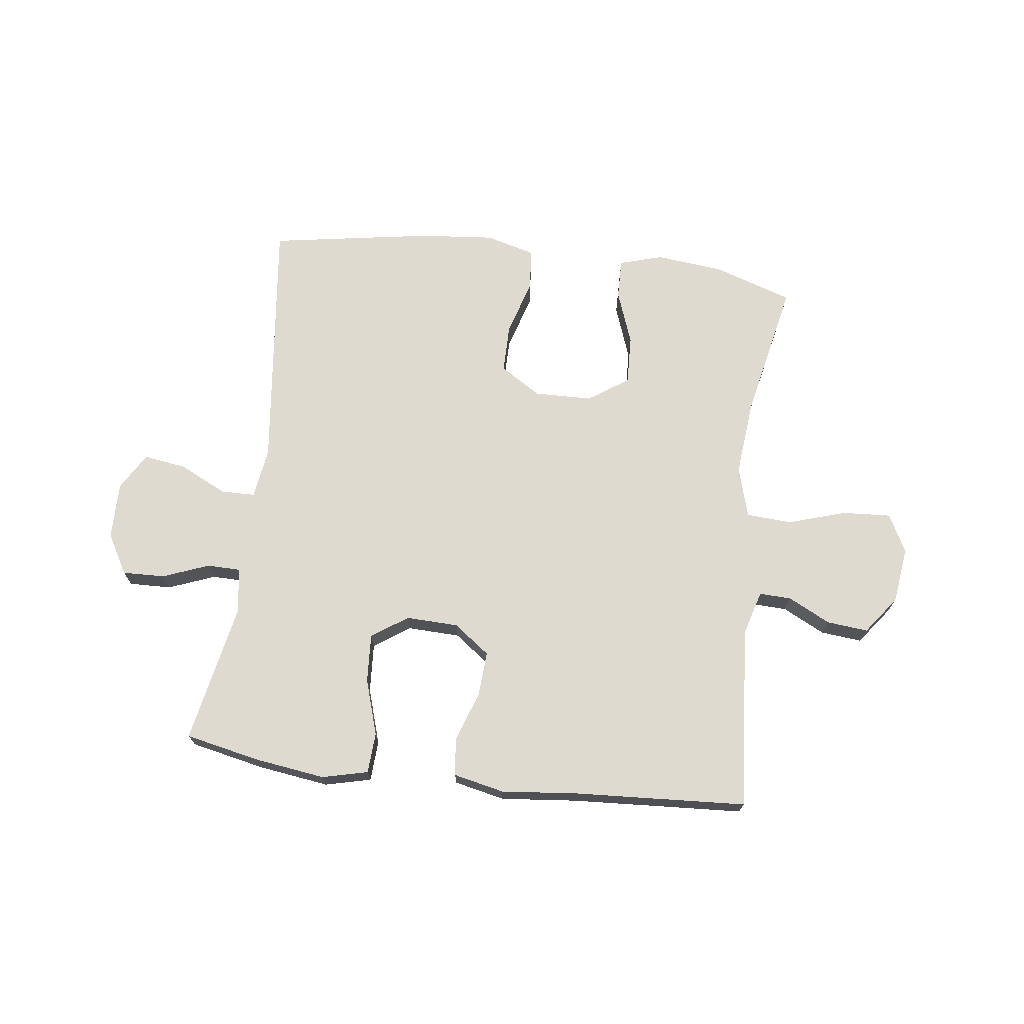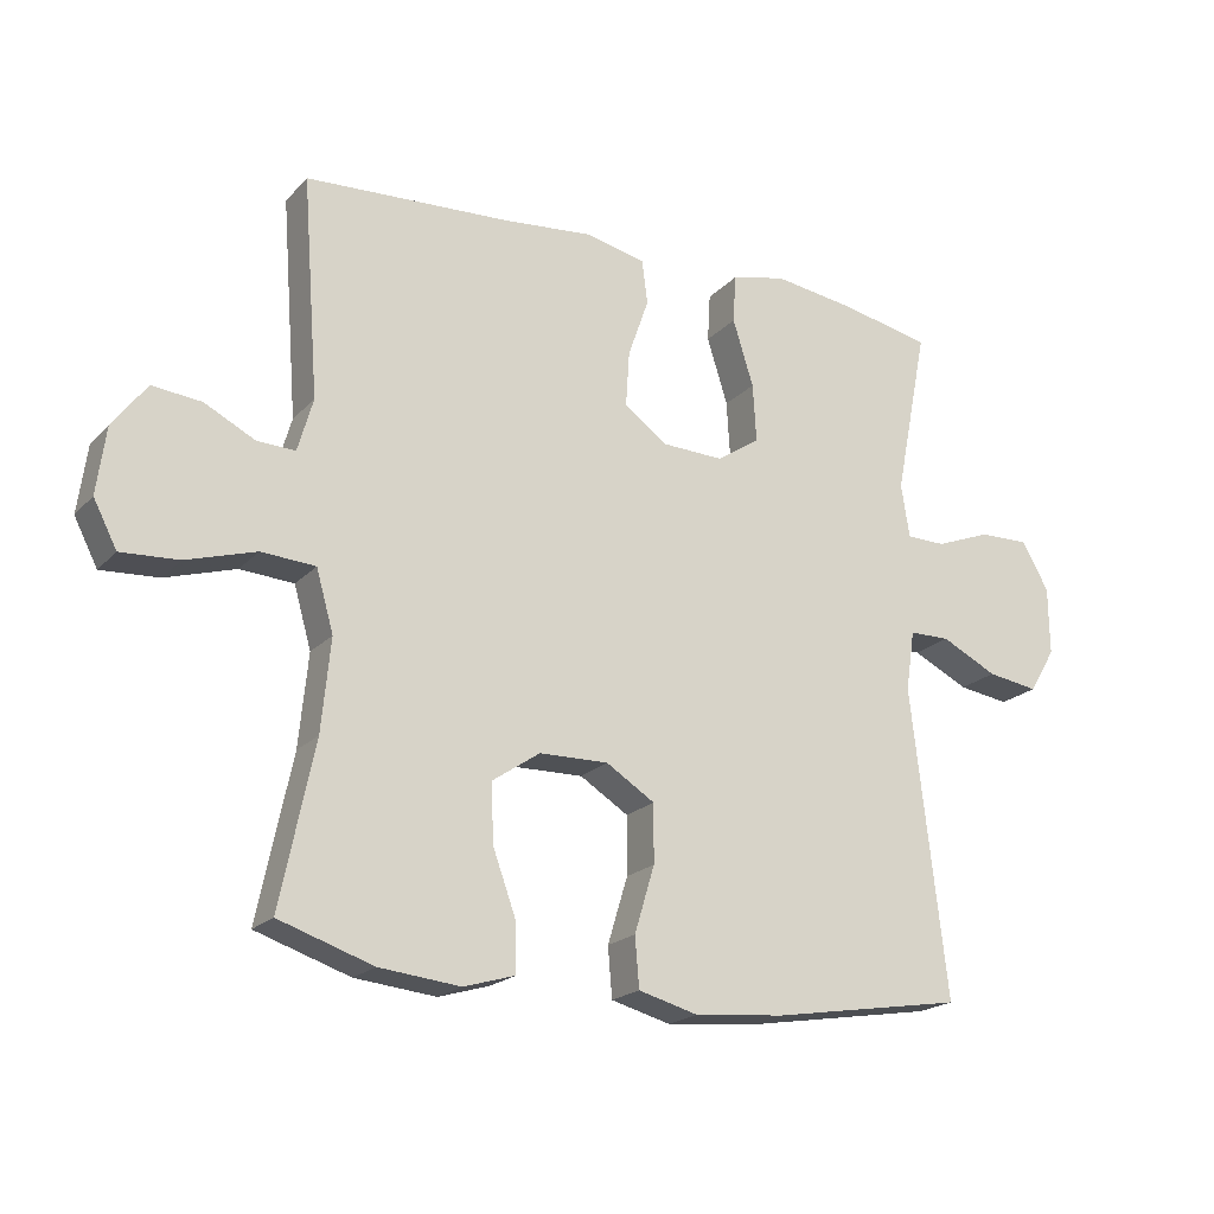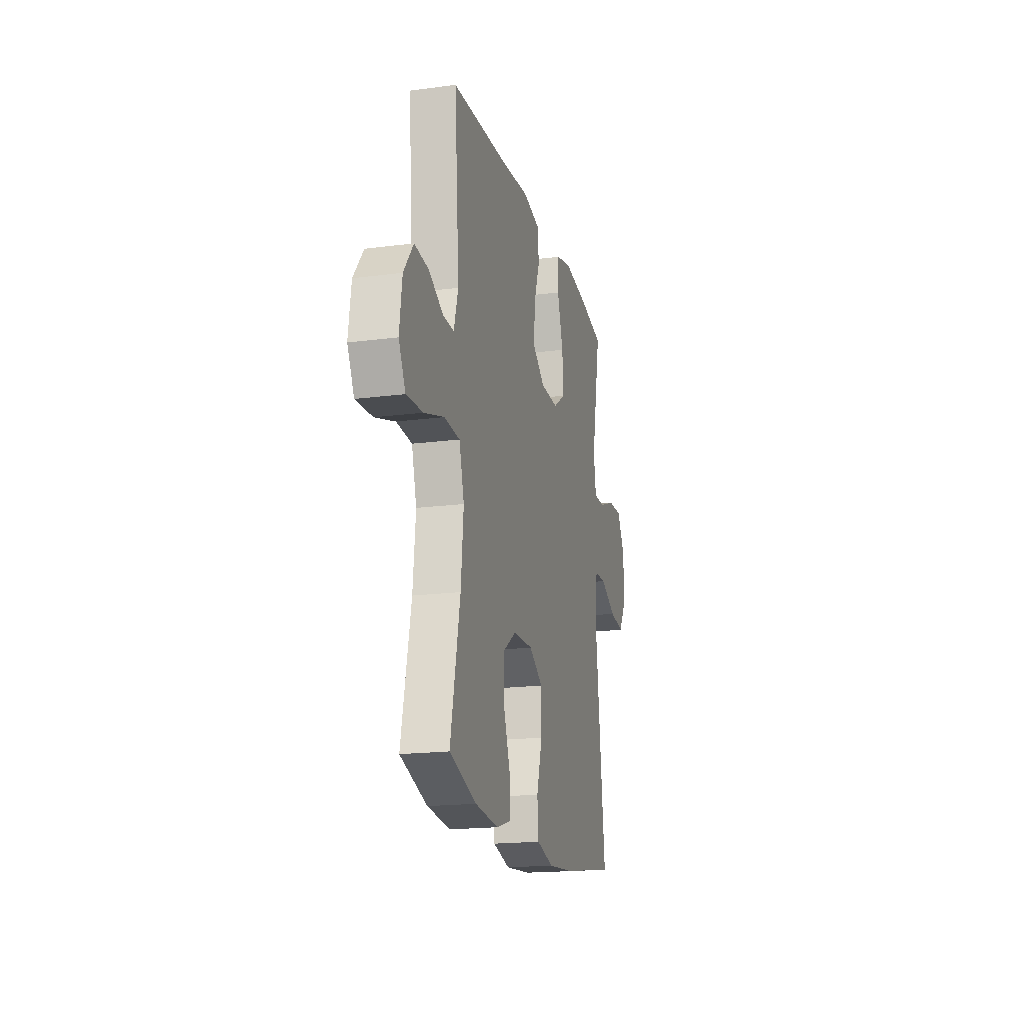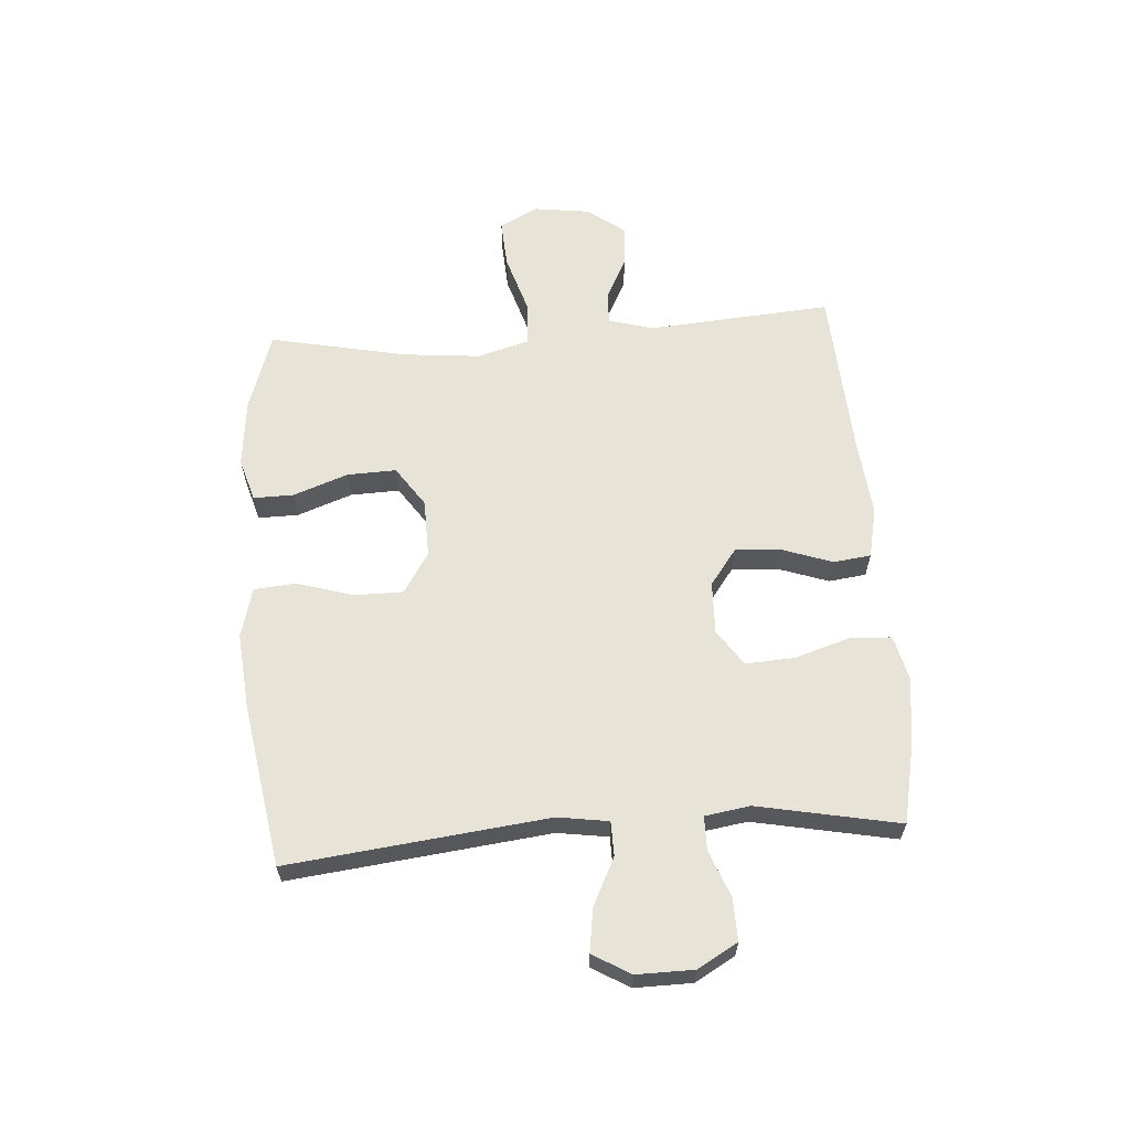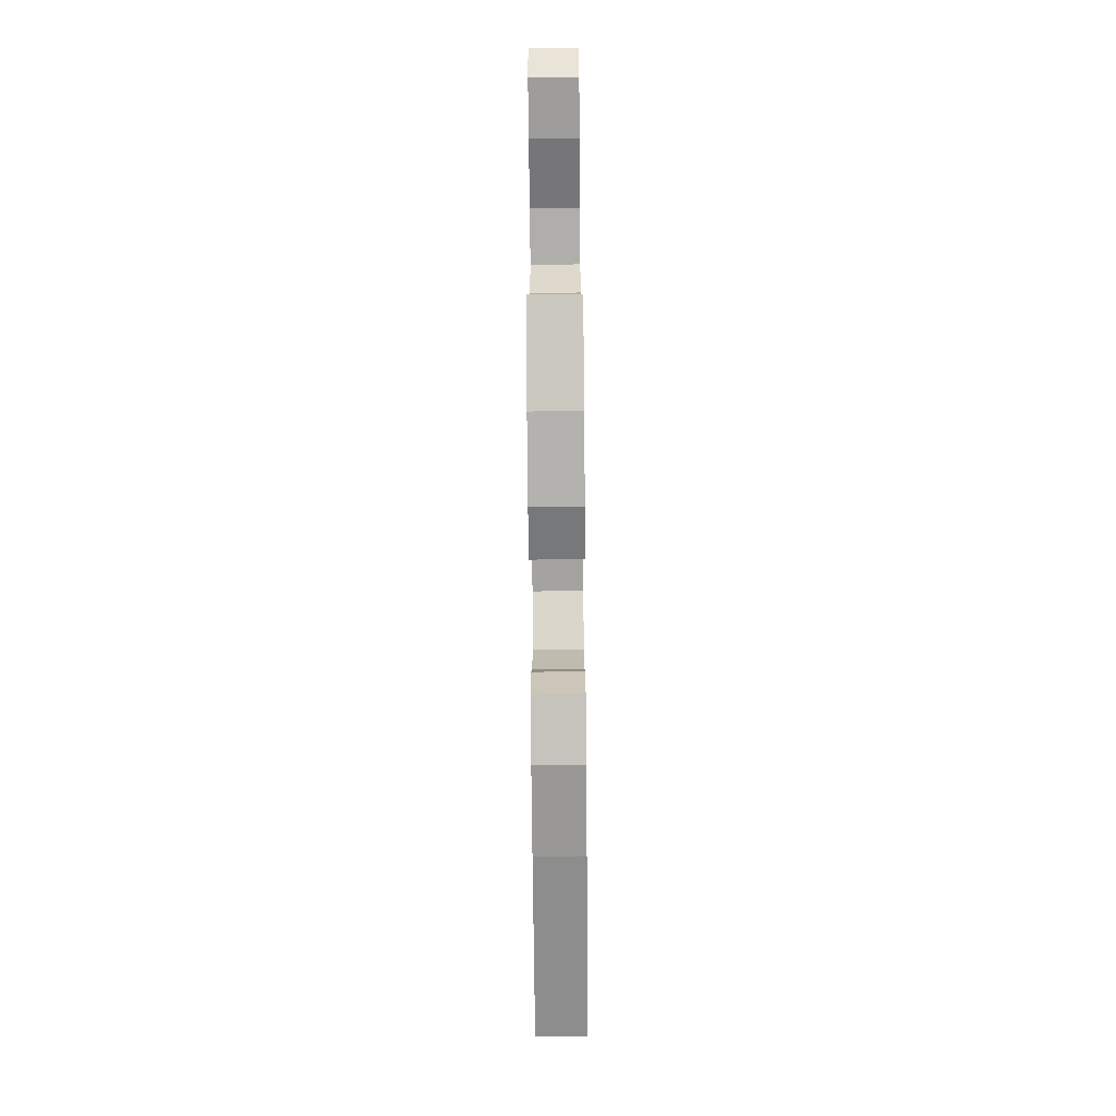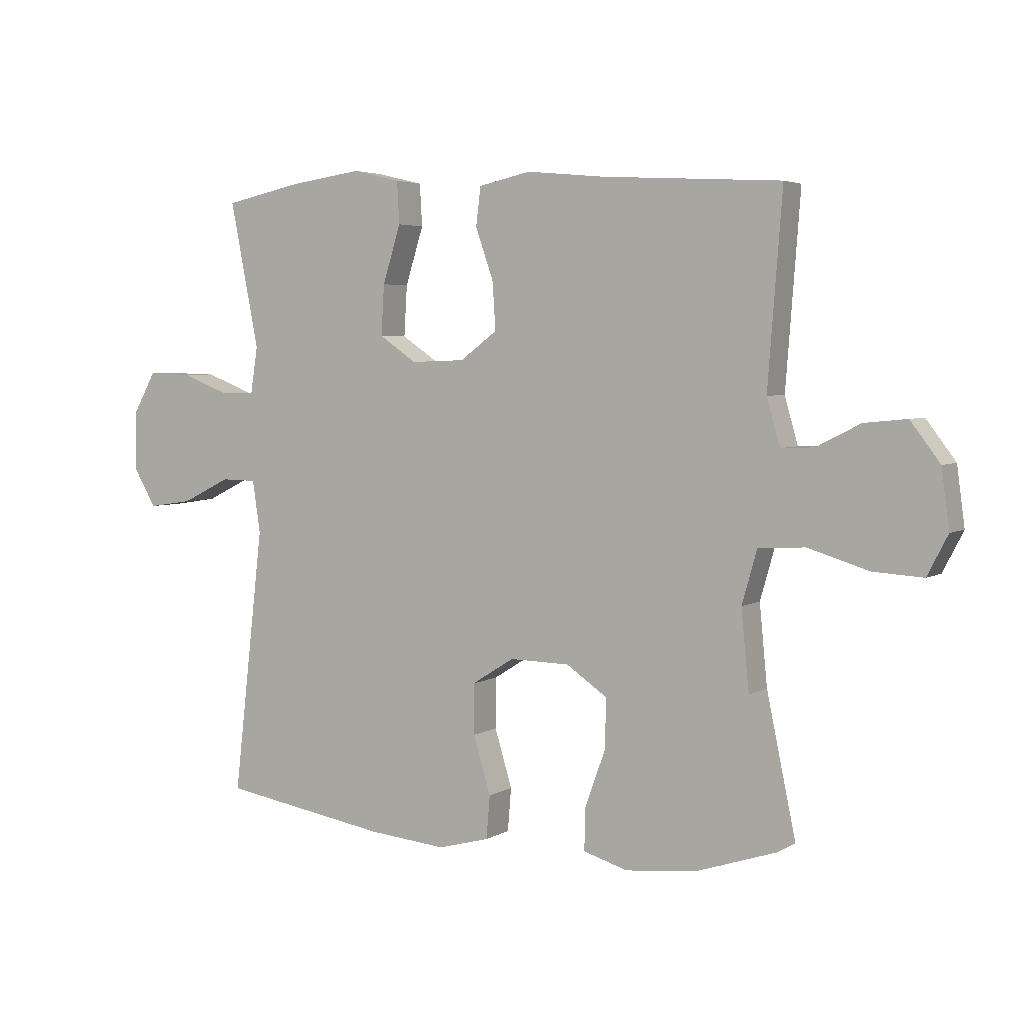
<metadata>
{"format":"obj","ext":"obj","renderer":"f3d","projection":"perspective","resolution":1024,"background":"white","views":[{"elev":70.8,"azim":7.1,"up":"+Y"},{"elev":-20.2,"azim":150.3,"up":"+Z"},{"elev":-18.4,"azim":104.2,"up":"+Z"},{"elev":61.9,"azim":-94.1,"up":"+Y"},{"elev":-73.9,"azim":90.5,"up":"+Z"},{"elev":4.1,"azim":29.4,"up":"+Z"}]}
</metadata>
<code>
v -0.5 0.07 -0.5
v -0.449 0.07 -0.056
v -0.462 0.07 0.031
v -0.521 0.07 0.032
v -0.602 0.07 -0.008
v -0.676 0.07 -0.019
v -0.714 0.07 0.045
v -0.713 0.07 0.143
v -0.674 0.07 0.212
v -0.601 0.07 0.21
v -0.521 0.07 0.179
v -0.464 0.07 0.18
v -0.452 0.07 0.257
v -0.5 0.07 0.5
v -0.372 0.07 0.527
v -0.25 0.07 0.544
v -0.171 0.07 0.525
v -0.167 0.07 0.455
v -0.197 0.07 0.359
v -0.202 0.07 0.275
v -0.14 0.07 0.233
v -0.05 0.07 0.236
v 0.012 0.07 0.282
v 0.007 0.07 0.361
v -0.023 0.07 0.447
v -0.015 0.07 0.511
v 0.072 0.07 0.53
v 0.204 0.07 0.517
v 0.5 0.07 0.5
v 0.476 0.07 0.184
v 0.498 0.07 0.107
v 0.553 0.07 0.109
v 0.626 0.07 0.146
v 0.697 0.07 0.153
v 0.746 0.07 0.088
v 0.759 0.07 -0.009
v 0.725 0.07 -0.075
v 0.642 0.07 -0.07
v 0.541 0.07 -0.039
v 0.463 0.07 -0.044
v 0.438 0.07 -0.132
v 0.451 0.07 -0.265
v 0.5 0.07 -0.5
v 0.364 0.07 -0.545
v 0.247 0.07 -0.557
v 0.173 0.07 -0.535
v 0.174 0.07 -0.466
v 0.208 0.07 -0.372
v 0.211 0.07 -0.288
v 0.142 0.07 -0.241
v 0.042 0.07 -0.239
v -0.028 0.07 -0.283
v -0.028 0.07 -0.367
v 0.001 0.07 -0.463
v -0.005 0.07 -0.535
v -0.091 0.07 -0.558
v -0.221 0.07 -0.546
v -0.5 0 -0.5
v -0.449 0 -0.056
v -0.462 0 0.031
v -0.521 0 0.032
v -0.602 0 -0.008
v -0.676 0 -0.019
v -0.714 0 0.045
v -0.713 0 0.143
v -0.674 0 0.212
v -0.601 0 0.21
v -0.521 0 0.179
v -0.464 0 0.18
v -0.452 0 0.257
v -0.5 0 0.5
v -0.372 0 0.527
v -0.25 0 0.544
v -0.171 0 0.525
v -0.167 0 0.455
v -0.197 0 0.359
v -0.202 0 0.275
v -0.14 0 0.233
v -0.05 0 0.236
v 0.012 0 0.282
v 0.007 0 0.361
v -0.023 0 0.447
v -0.015 0 0.511
v 0.072 0 0.53
v 0.204 0 0.517
v 0.5 0 0.5
v 0.476 0 0.184
v 0.498 0 0.107
v 0.553 0 0.109
v 0.626 0 0.146
v 0.697 0 0.153
v 0.746 0 0.088
v 0.759 0 -0.009
v 0.725 0 -0.075
v 0.642 0 -0.07
v 0.541 0 -0.039
v 0.463 0 -0.044
v 0.438 0 -0.132
v 0.451 0 -0.265
v 0.5 0 -0.5
v 0.364 0 -0.545
v 0.247 0 -0.557
v 0.173 0 -0.535
v 0.174 0 -0.466
v 0.208 0 -0.372
v 0.211 0 -0.288
v 0.142 0 -0.241
v 0.042 0 -0.239
v -0.028 0 -0.283
v -0.028 0 -0.367
v 0.001 0 -0.463
v -0.005 0 -0.535
v -0.091 0 -0.558
v -0.221 0 -0.546
f 56 57 1 2
f 53 54 55 56
f 52 53 56 2
f 51 52 2 3
f 50 51 3
f 45 46 47 48
f 45 48 49
f 42 43 44 45
f 41 42 45 49
f 40 41 49 50
f 36 37 38 39
f 36 39 40
f 35 36 40
f 32 33 34 35
f 31 32 35 40
f 30 31 40 50
f 28 29 30 50
f 24 25 26 27
f 23 24 27 28
f 16 17 18 19
f 16 19 20
f 13 14 15 16
f 12 13 16 20
f 8 9 10 11
f 8 11 12
f 7 8 12
f 4 5 6 7
f 3 4 7 12
f 23 28 50
f 22 23 50
f 21 22 50 3
f 3 12 20 21
f 59 58 114 113
f 113 112 111 110
f 59 113 110 109
f 60 59 109 108
f 60 108 107
f 105 104 103 102
f 106 105 102
f 102 101 100 99
f 106 102 99 98
f 107 106 98 97
f 96 95 94 93
f 97 96 93
f 97 93 92
f 92 91 90 89
f 97 92 89 88
f 107 97 88 87
f 107 87 86 85
f 84 83 82 81
f 85 84 81 80
f 76 75 74 73
f 77 76 73
f 73 72 71 70
f 77 73 70 69
f 68 67 66 65
f 69 68 65
f 69 65 64
f 64 63 62 61
f 69 64 61 60
f 107 85 80
f 107 80 79
f 60 107 79 78
f 78 77 69 60
f 1 58 59 2
f 2 59 60 3
f 3 60 61 4
f 4 61 62 5
f 5 62 63 6
f 6 63 64 7
f 7 64 65 8
f 8 65 66 9
f 9 66 67 10
f 10 67 68 11
f 11 68 69 12
f 12 69 70 13
f 13 70 71 14
f 14 71 72 15
f 15 72 73 16
f 16 73 74 17
f 17 74 75 18
f 18 75 76 19
f 19 76 77 20
f 20 77 78 21
f 21 78 79 22
f 22 79 80 23
f 23 80 81 24
f 24 81 82 25
f 25 82 83 26
f 26 83 84 27
f 27 84 85 28
f 28 85 86 29
f 29 86 87 30
f 30 87 88 31
f 31 88 89 32
f 32 89 90 33
f 33 90 91 34
f 34 91 92 35
f 35 92 93 36
f 36 93 94 37
f 37 94 95 38
f 38 95 96 39
f 39 96 97 40
f 40 97 98 41
f 41 98 99 42
f 42 99 100 43
f 43 100 101 44
f 44 101 102 45
f 45 102 103 46
f 46 103 104 47
f 47 104 105 48
f 48 105 106 49
f 49 106 107 50
f 50 107 108 51
f 51 108 109 52
f 52 109 110 53
f 53 110 111 54
f 54 111 112 55
f 55 112 113 56
f 56 113 114 57
f 57 114 58 1

</code>
